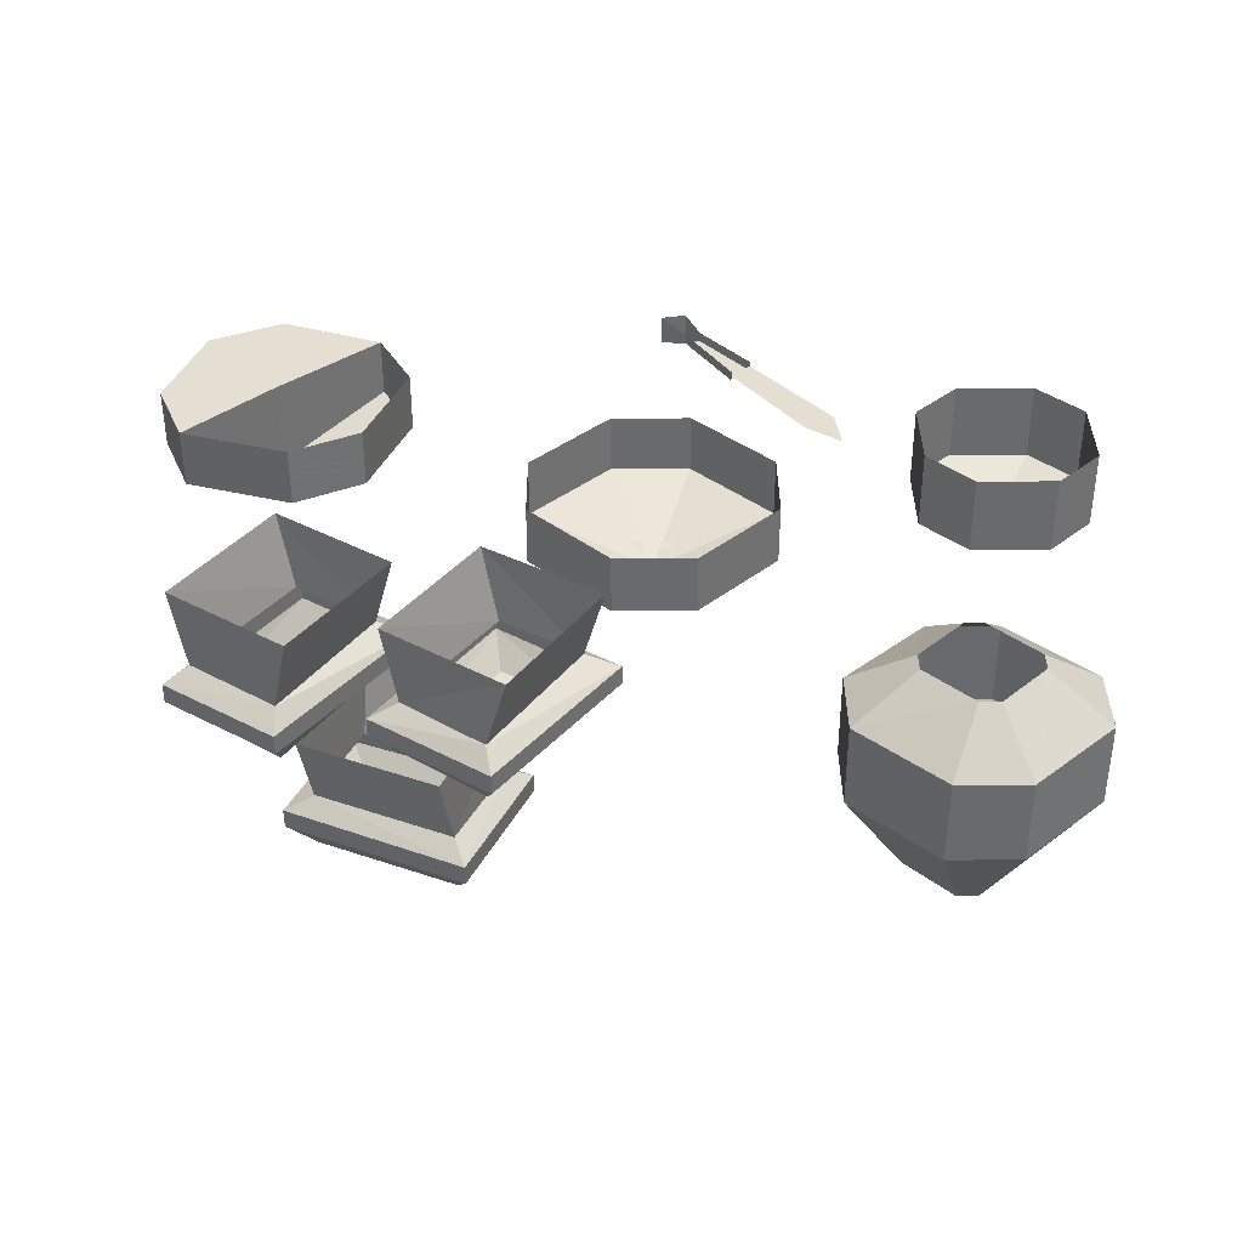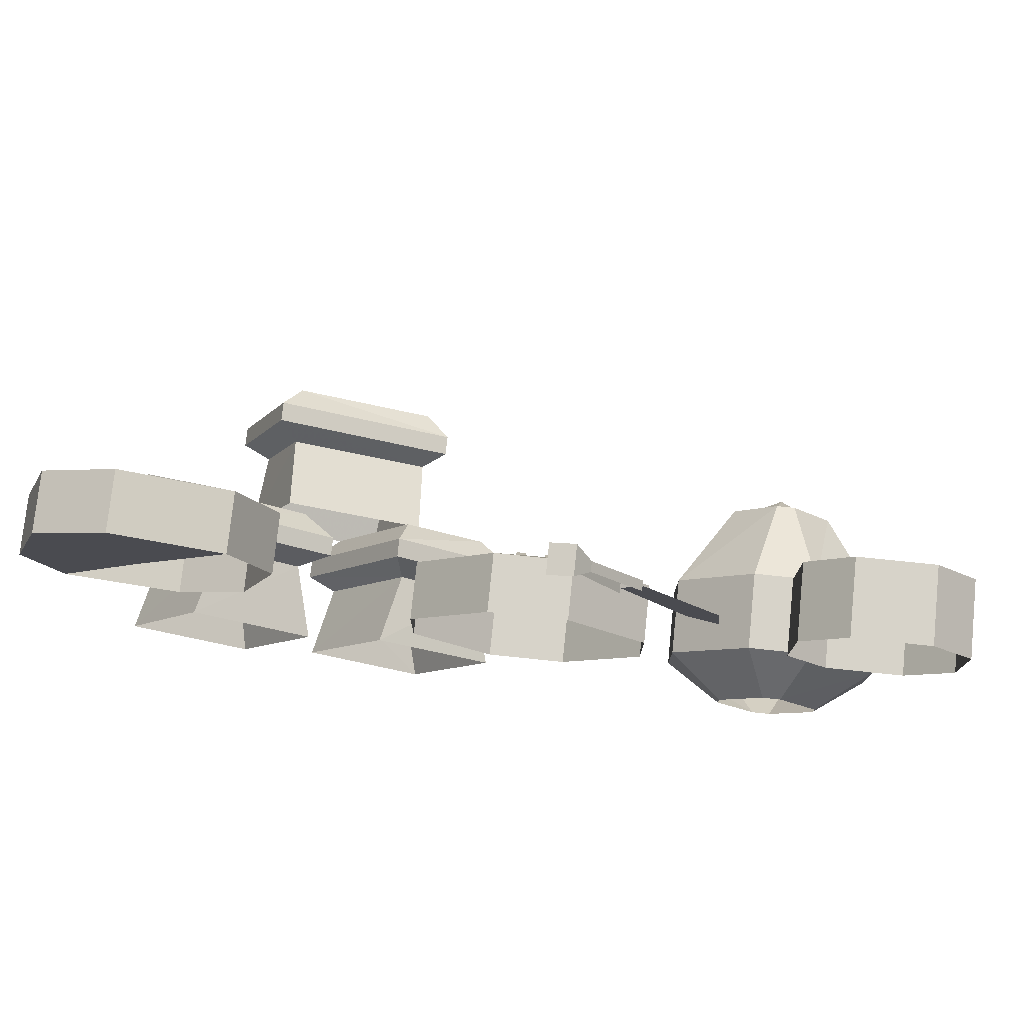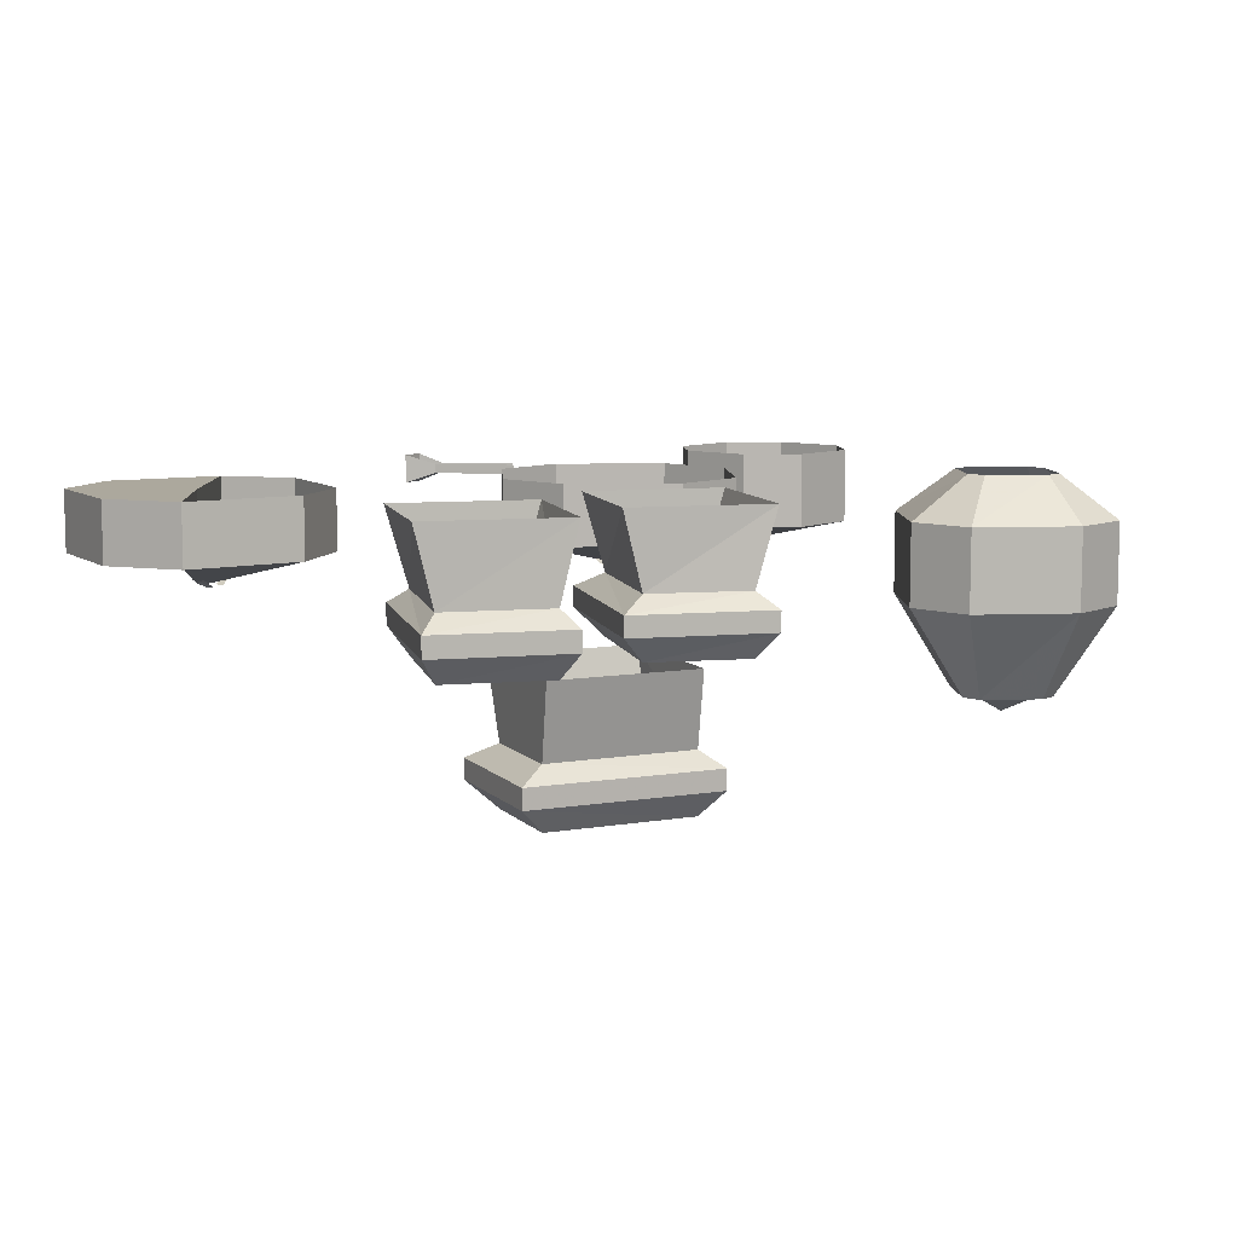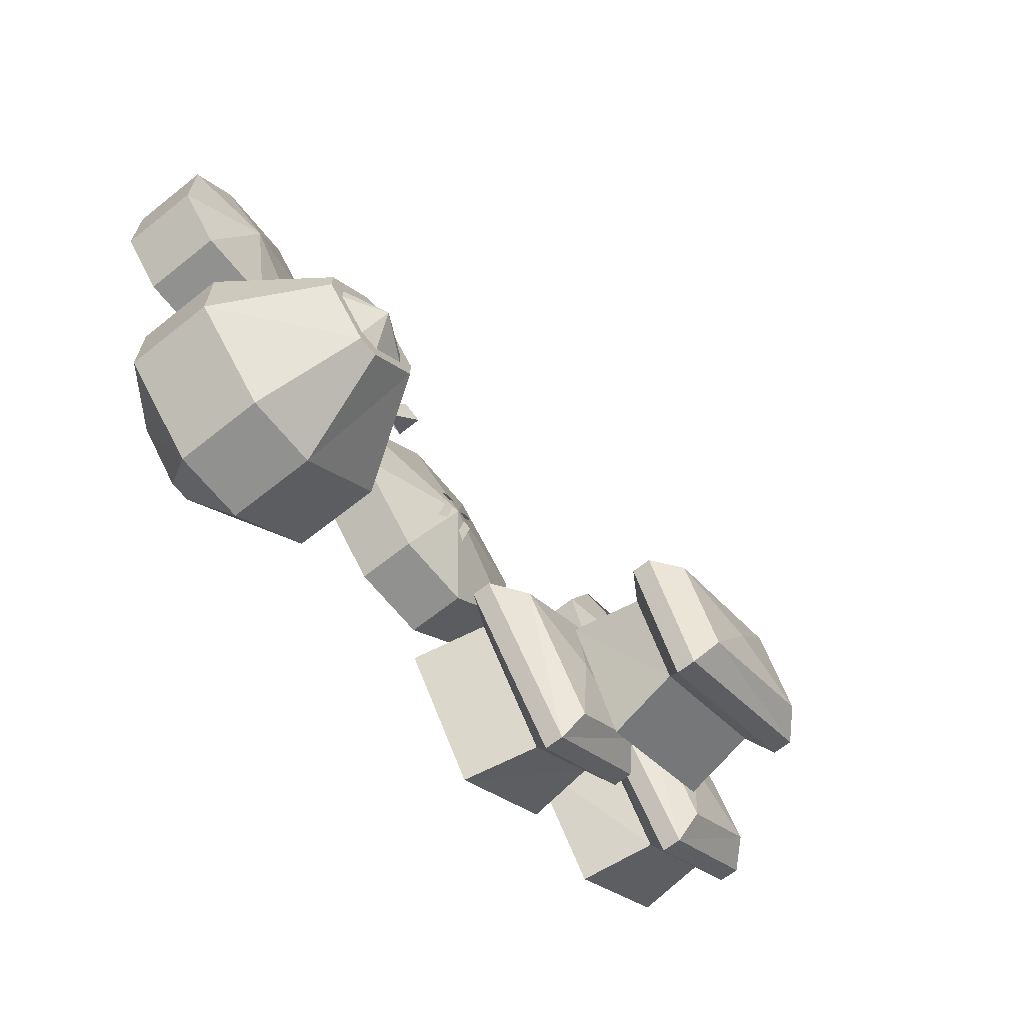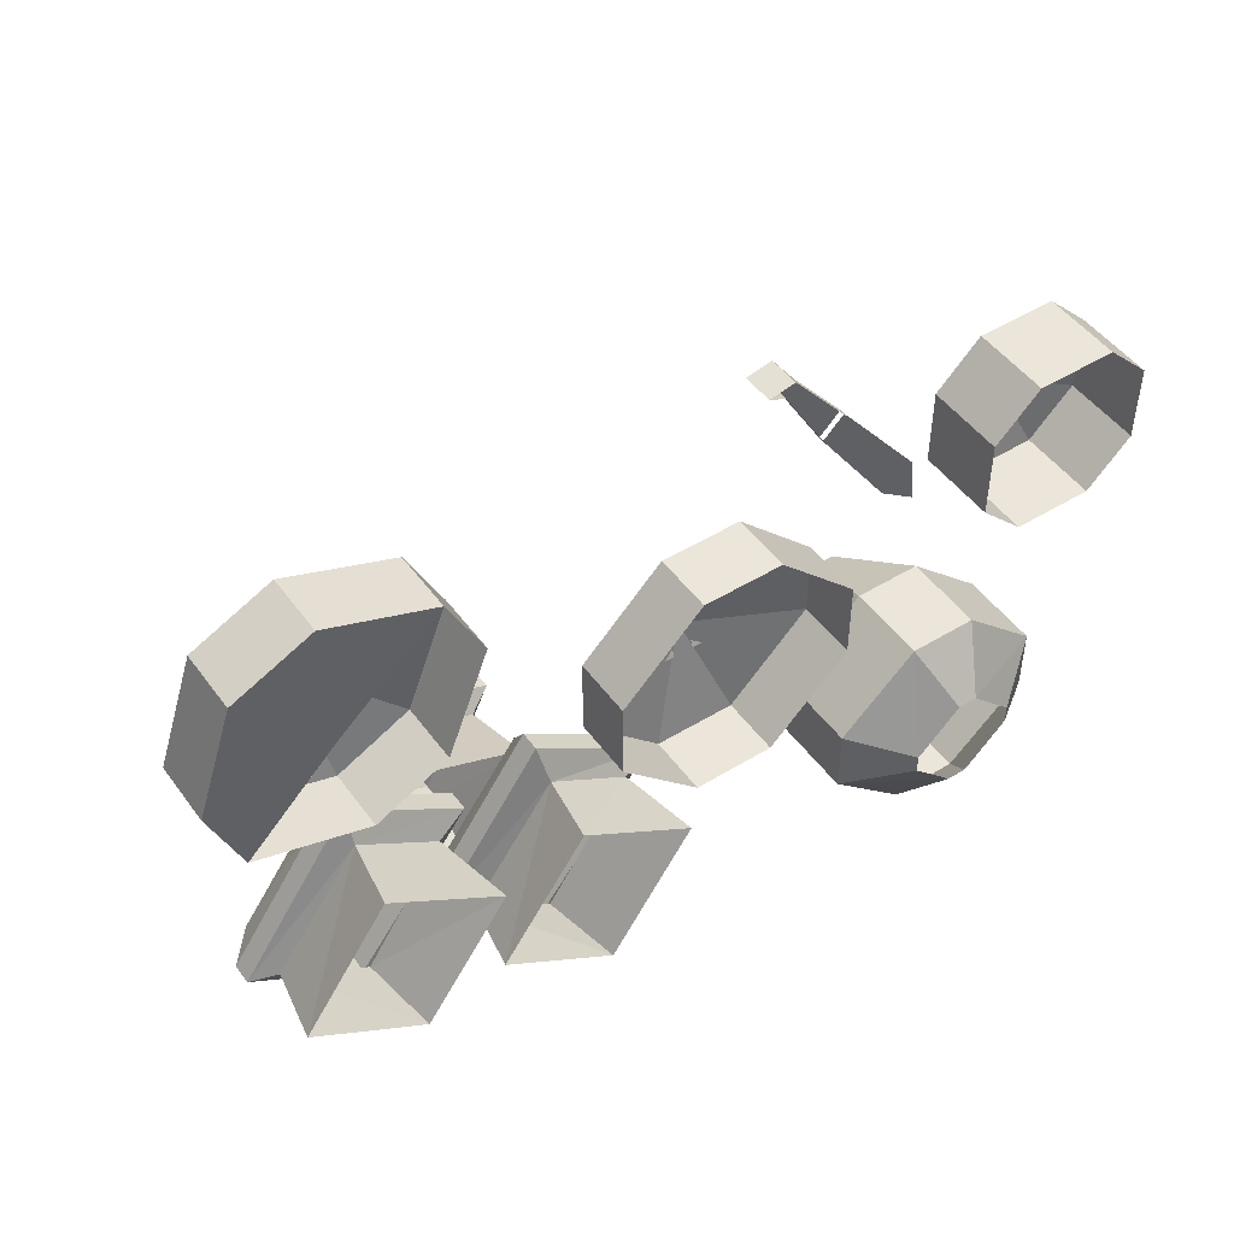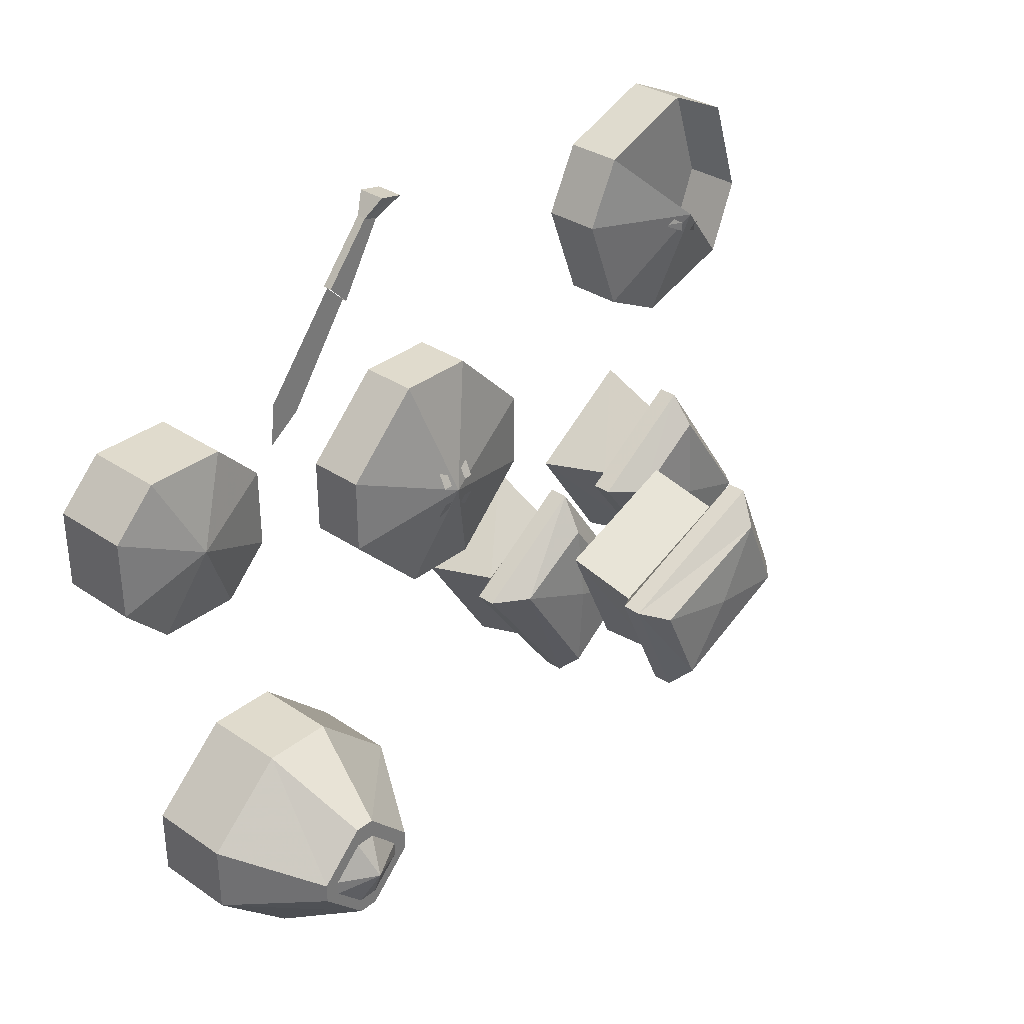
<metadata>
{"format":"obj","ext":"obj","renderer":"f3d","projection":"perspective","resolution":1024,"background":"white","views":[{"elev":37.0,"azim":179.7,"up":"+Y"},{"elev":76.2,"azim":-174.1,"up":"+Z"},{"elev":8.6,"azim":131.6,"up":"+Y"},{"elev":-65.9,"azim":-51.3,"up":"+Z"},{"elev":48.3,"azim":145.6,"up":"+Z"},{"elev":33.3,"azim":-47.2,"up":"+Z"}]}
</metadata>
<code>
o object/bakery_stall
v 4 -114 79
v 9 -112 83
v 9 -118 83
v 4 -116 79
v -5 -114 64
v -5 -116 64
v -9 -116 68
v 1 -116 80
v -9 -114 68
v 1 -114 80
v 4 -112 84
v 4 -118 84
v -5 -115 64
v -9 -115 68
v -19 -115 44
v -26 -115 39
v -25 -115 48
v -12 -112 27
v -12 -112 11
v -12 -124 11
v -12 -124 27
v 4 -112 43
v 4 -124 43
v 20 -112 43
v 20 -124 43
v 36 -112 27
v 36 -124 27
v 36 -112 11
v 36 -124 11
v 20 -112 -5
v 20 -124 -5
v 4 -112 -5
v 4 -124 -5
v 12 -130 17
v 14 -128 23
v 14 -130 19
v 16 -130 19
v 16 -128 23
v 8 -128 23
v 8 -130 19
v 10 -130 19
v 10 -128 23
v 14 -130 15
v 14 -128 11
v 16 -128 11
v 16 -130 15
v 8 -130 15
v 8 -128 11
v 10 -128 11
v 10 -130 15
v 69 -112 38
v 83 -112 31
v 83 -124 31
v 69 -124 38
v 61 -112 59
v 61 -124 59
v 68 -112 73
v 68 -124 73
v 89 -112 81
v 89 -124 81
v 88 -130 55
v 88 -112 55
v 104 -112 74
v 104 -124 74
v 111 -112 53
v 111 -124 53
v 105 -112 38
v 105 -124 38
v 88 -130 51
v 92 -128 49
v 93 -128 51
v 89 -130 52
v 81 -128 54
v 85 -130 52
v 85 -130 54
v 82 -128 56
v -52 -157 -35
v -52 -157 -38
v -44 -161 -36
v -46 -157 -29
v -46 -157 -25
v -55 -157 -34
v -55 -157 -38
v -46 -157 -44
v -42 -157 -44
v -36 -157 -38
v -36 -157 -35
v -42 -157 -29
v -42 -157 -25
v -37 -138 -14
v -51 -138 -14
v -67 -138 -29
v -67 -138 -43
v -46 -157 -47
v -42 -157 -47
v -33 -157 -38
v -33 -157 -34
v -46 -112 -25
v -55 -112 -34
v -67 -121 -29
v -51 -121 -14
v -42 -112 -25
v -37 -121 -14
v -33 -112 -34
v -21 -121 -29
v -33 -112 -38
v -21 -121 -43
v -42 -112 -47
v -37 -121 -58
v -46 -112 -47
v -51 -121 -58
v -55 -112 -38
v -67 -121 -43
v -67 -127 -43
v -67 -127 -29
v -51 -127 -14
v -37 -127 -14
v -21 -127 -29
v -21 -127 -43
v -37 -127 -58
v -51 -127 -58
v -51 -138 -58
v -21 -138 -29
v -21 -138 -43
v -37 -138 -58
v 21 -112 -16
v 38 -112 -42
v 42 -127 -40
v 25 -127 -14
v 44 -112 -1
v 41 -127 -4
v 61 -112 -26
v 58 -127 -28
v 64 -130 -29
v 41 -130 -45
v 18 -130 -14
v 42 -130 3
v 41 -134 -45
v 18 -134 -14
v 42 -134 3
v 64 -134 -29
v 58 -139 -28
v 42 -139 -40
v 25 -139 -14
v 41 -139 -4
v 42 -140 -21
v 60 -112 -6
v 77 -112 -31
v 80 -127 -29
v 64 -127 -4
v 83 -112 10
v 80 -127 7
v 100 -112 -15
v 97 -127 -17
v 102 -130 -19
v 80 -130 -34
v 57 -130 -3
v 80 -130 13
v 80 -134 -34
v 57 -134 -3
v 80 -134 13
v 102 -134 -19
v 97 -139 -17
v 80 -139 -29
v 64 -139 -4
v 80 -139 7
v 80 -140 -11
v 67 -140 1
v 39 -140 -10
v 40 -155 -14
v 68 -155 -3
v 78 -140 -24
v 76 -155 -21
v 51 -140 -36
v 49 -155 -33
v 47 -158 -38
v 35 -158 -12
v 71 -158 3
v 82 -158 -22
v 35 -162 -12
v 71 -162 3
v 82 -162 -22
v 47 -162 -38
v 49 -167 -33
v 40 -167 -14
v 68 -167 -3
v 76 -167 -21
v 58 -168 -18
v -75 -119 45
v -75 -119 29
v -75 -121 29
v -75 -121 45
v -66 -119 54
v -66 -112 54
v -75 -112 45
v -75 -112 29
v -66 -119 20
v -66 -121 20
v -66 -128 20
v -75 -128 29
v -75 -128 45
v -66 -121 54
v -50 -119 54
v -50 -112 54
v -50 -119 20
v -50 -121 20
v -50 -128 20
v -58 -132 37
v -66 -128 54
v -50 -121 54
v -41 -119 45
v -41 -112 45
v -41 -119 29
v -41 -121 29
v -41 -128 29
v -41 -128 45
v -50 -128 54
v -41 -121 45
v -41 -112 29
v -66 -112 20
v -50 -112 20
f 1 2 3
f 1 3 4
f 1 4 5
f 5 4 6
f 6 4 7
f 7 4 8
f 7 8 9
f 9 8 10
f 10 8 11
f 11 8 12
f 11 12 2
f 2 12 3
f 3 12 8
f 3 8 4
f 13 14 14
f 13 14 13
f 13 13 15
f 13 15 15
f 15 15 16
f 16 15 17
f 16 17 17
f 17 17 14
f 17 14 14
f 14 17 13
f 13 17 15
f 18 19 20
f 18 20 21
f 18 21 22
f 22 21 23
f 22 23 24
f 24 23 25
f 24 25 26
f 26 25 27
f 26 27 28
f 28 27 29
f 28 29 30
f 30 29 31
f 30 31 32
f 32 31 33
f 32 33 19
f 19 33 20
f 20 33 34
f 20 34 21
f 21 34 23
f 23 34 25
f 25 34 27
f 27 34 29
f 29 34 31
f 31 34 33
f 35 36 37
f 35 37 38
f 39 40 41
f 39 41 42
f 43 44 45
f 43 45 46
f 47 48 49
f 47 49 50
f 51 52 53
f 51 53 54
f 51 54 55
f 55 54 56
f 55 56 57
f 57 56 58
f 57 58 59
f 57 59 60
f 57 60 58
f 57 58 61
f 57 61 62
f 57 62 59
f 59 62 63
f 59 63 64
f 59 64 60
f 59 60 63
f 63 60 64
f 63 64 65
f 63 65 66
f 63 66 64
f 64 66 65
f 65 66 67
f 65 67 68
f 65 68 66
f 66 68 67
f 67 68 52
f 52 68 53
f 53 68 61
f 53 61 54
f 54 61 56
f 56 61 58
f 59 58 60
f 69 70 71
f 69 71 72
f 73 74 75
f 73 75 76
f 68 67 62
f 68 62 61
f 62 67 65
f 62 65 63
f 77 78 79
f 77 79 80
f 77 80 81
f 77 81 82
f 77 82 78
f 78 82 83
f 78 83 84
f 78 84 79
f 79 84 85
f 79 85 86
f 79 86 87
f 79 87 88
f 79 88 80
f 80 88 89
f 80 89 81
f 81 89 90
f 81 90 91
f 81 91 82
f 82 91 92
f 82 92 83
f 83 92 93
f 83 93 94
f 83 94 84
f 84 94 95
f 84 95 85
f 85 95 86
f 86 95 96
f 86 96 87
f 87 96 97
f 87 97 89
f 87 89 88
f 98 99 100
f 98 100 101
f 98 101 102
f 102 101 103
f 102 103 104
f 104 103 105
f 104 105 106
f 106 105 107
f 106 107 108
f 108 107 109
f 108 109 110
f 110 109 111
f 110 111 112
f 112 111 113
f 112 113 99
f 99 113 100
f 100 113 114
f 100 114 115
f 100 115 101
f 101 115 116
f 101 116 103
f 103 116 117
f 103 117 105
f 105 117 118
f 105 118 107
f 107 118 119
f 107 119 109
f 109 119 120
f 109 120 111
f 111 120 121
f 111 121 113
f 113 121 114
f 114 121 122
f 114 122 93
f 114 93 115
f 115 93 92
f 115 92 116
f 116 92 91
f 116 91 117
f 117 91 90
f 117 90 118
f 118 90 123
f 118 123 119
f 119 123 124
f 119 124 120
f 120 124 125
f 120 125 121
f 121 125 122
f 122 125 95
f 122 95 94
f 122 94 93
f 125 124 96
f 125 96 95
f 124 123 97
f 124 97 96
f 123 90 89
f 123 89 97
f 126 127 128
f 126 128 129
f 126 129 130
f 130 129 131
f 130 131 132
f 132 131 133
f 132 133 127
f 127 133 128
f 128 133 134
f 128 134 135
f 128 135 136
f 128 136 129
f 129 136 131
f 131 136 137
f 131 137 134
f 131 134 133
f 136 135 138
f 136 138 139
f 136 139 137
f 137 139 140
f 137 140 134
f 134 140 141
f 134 141 135
f 135 141 138
f 138 141 142
f 138 142 143
f 138 143 144
f 138 144 139
f 139 144 140
f 140 144 145
f 140 145 142
f 140 142 141
f 144 143 146
f 144 146 145
f 145 146 142
f 142 146 143
f 147 148 149
f 147 149 150
f 147 150 151
f 151 150 152
f 151 152 153
f 153 152 154
f 153 154 148
f 148 154 149
f 149 154 155
f 149 155 156
f 149 156 157
f 149 157 150
f 150 157 152
f 152 157 158
f 152 158 155
f 152 155 154
f 157 156 159
f 157 159 160
f 157 160 158
f 158 160 161
f 158 161 155
f 155 161 162
f 155 162 156
f 156 162 159
f 159 162 163
f 159 163 164
f 159 164 165
f 159 165 160
f 160 165 161
f 161 165 166
f 161 166 163
f 161 163 162
f 165 164 167
f 165 167 166
f 166 167 163
f 163 167 164
f 168 169 170
f 168 170 171
f 168 171 172
f 172 171 173
f 172 173 174
f 174 173 175
f 174 175 169
f 169 175 170
f 170 175 176
f 170 176 177
f 170 177 178
f 170 178 171
f 171 178 173
f 173 178 179
f 173 179 176
f 173 176 175
f 178 177 180
f 178 180 181
f 178 181 179
f 179 181 182
f 179 182 176
f 176 182 183
f 176 183 177
f 177 183 180
f 180 183 184
f 180 184 185
f 180 185 186
f 180 186 181
f 181 186 182
f 182 186 187
f 182 187 184
f 182 184 183
f 186 185 188
f 186 188 187
f 187 188 184
f 184 188 185
f 189 190 191
f 189 191 192
f 189 192 193
f 189 193 194
f 189 194 195
f 189 195 190
f 190 195 196
f 190 196 197
f 190 197 198
f 190 198 191
f 191 198 199
f 191 199 200
f 191 200 192
f 192 200 201
f 192 201 202
f 192 202 193
f 193 202 203
f 193 203 204
f 193 204 194
f 197 205 206
f 197 206 198
f 198 206 207
f 198 207 199
f 199 207 208
f 199 208 200
f 200 208 201
f 201 208 209
f 201 209 202
f 202 209 210
f 202 210 203
f 203 210 211
f 203 211 212
f 203 212 204
f 205 213 214
f 205 214 206
f 206 214 215
f 206 215 207
f 207 215 208
f 208 215 216
f 208 216 217
f 208 217 209
f 209 217 210
f 210 217 218
f 210 218 211
f 211 218 213
f 211 213 219
f 211 219 212
f 213 218 214
f 214 218 216
f 214 216 215
f 218 217 216
f 196 220 197
f 197 220 205
f 205 220 221
f 205 221 213
f 213 221 219

</code>
